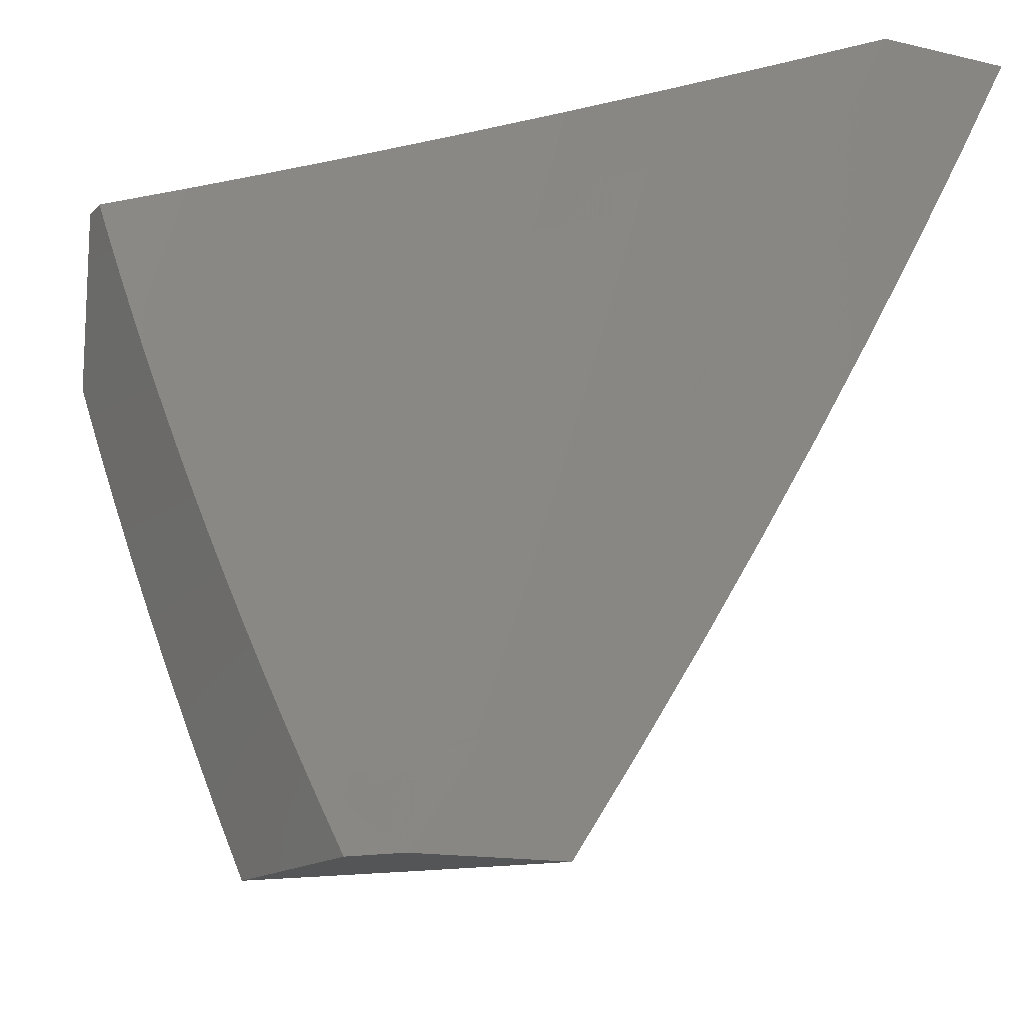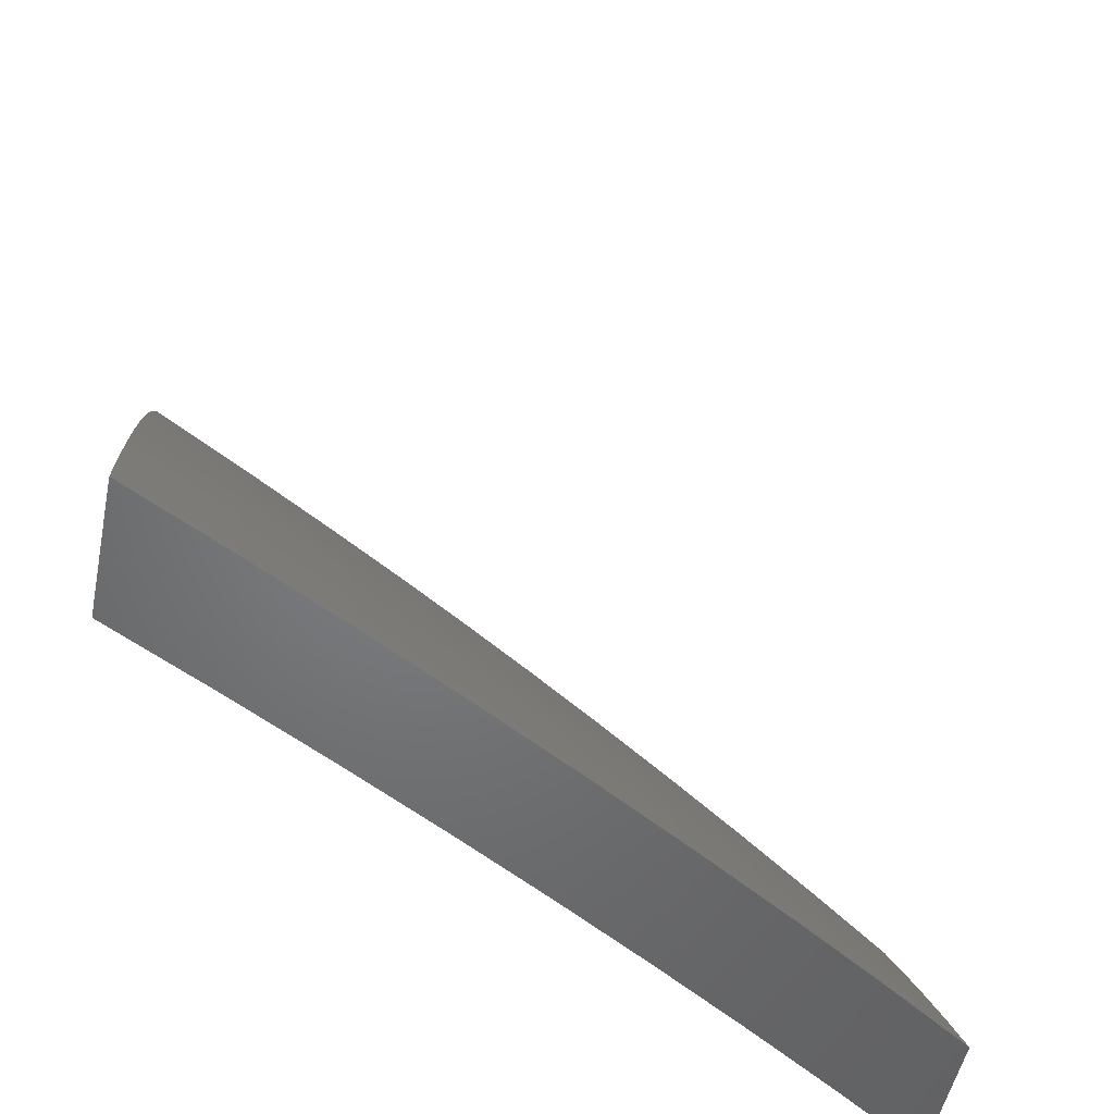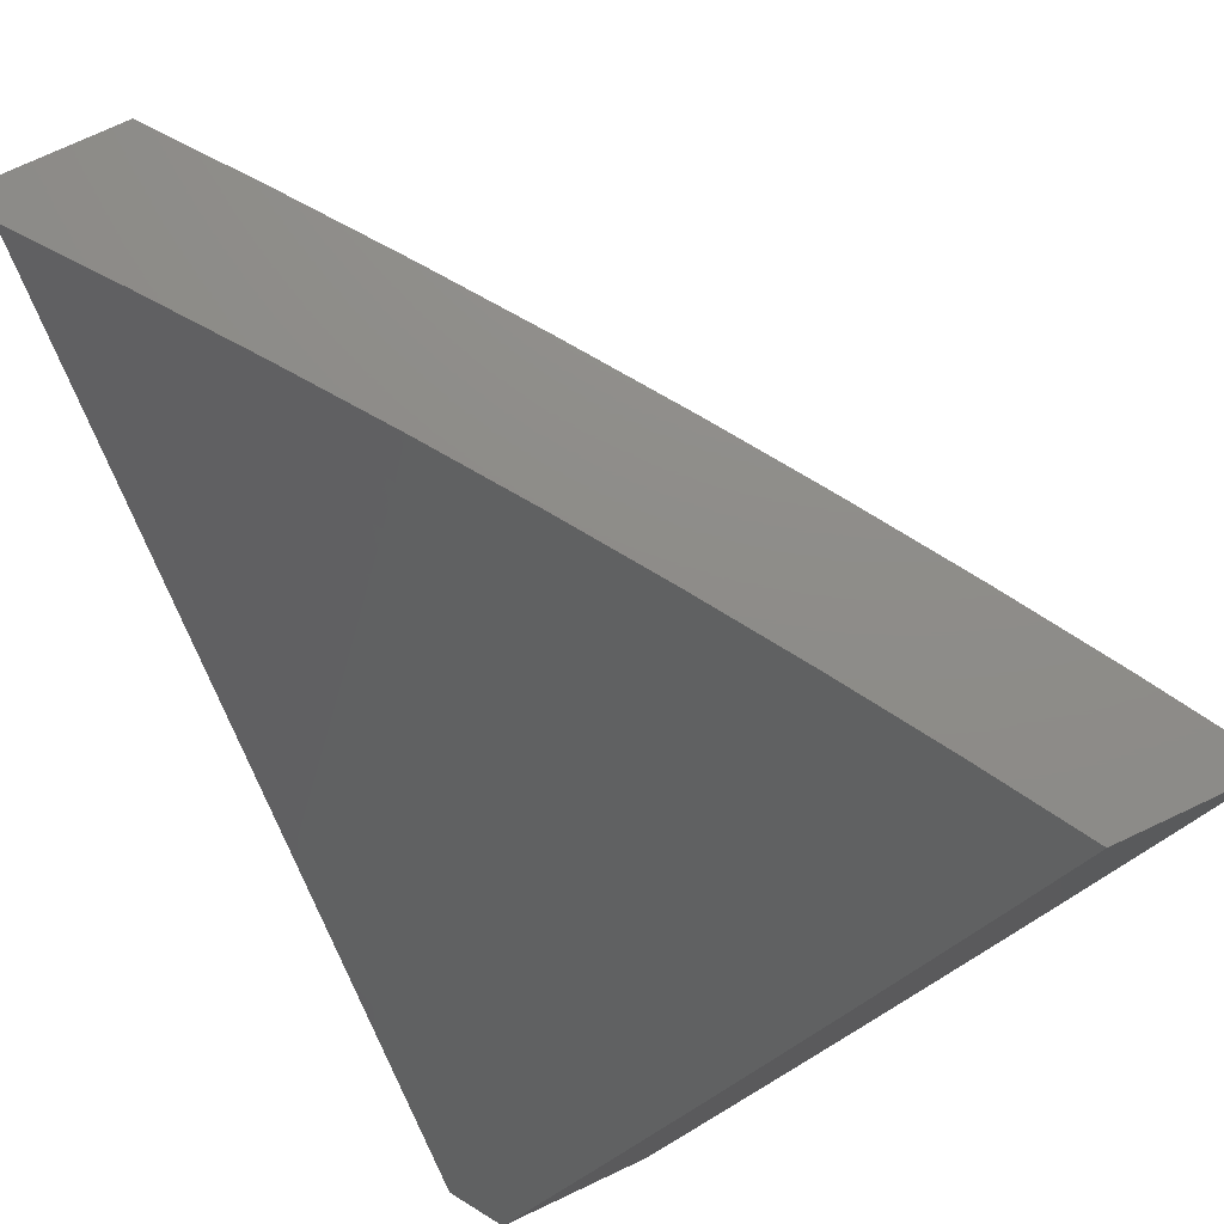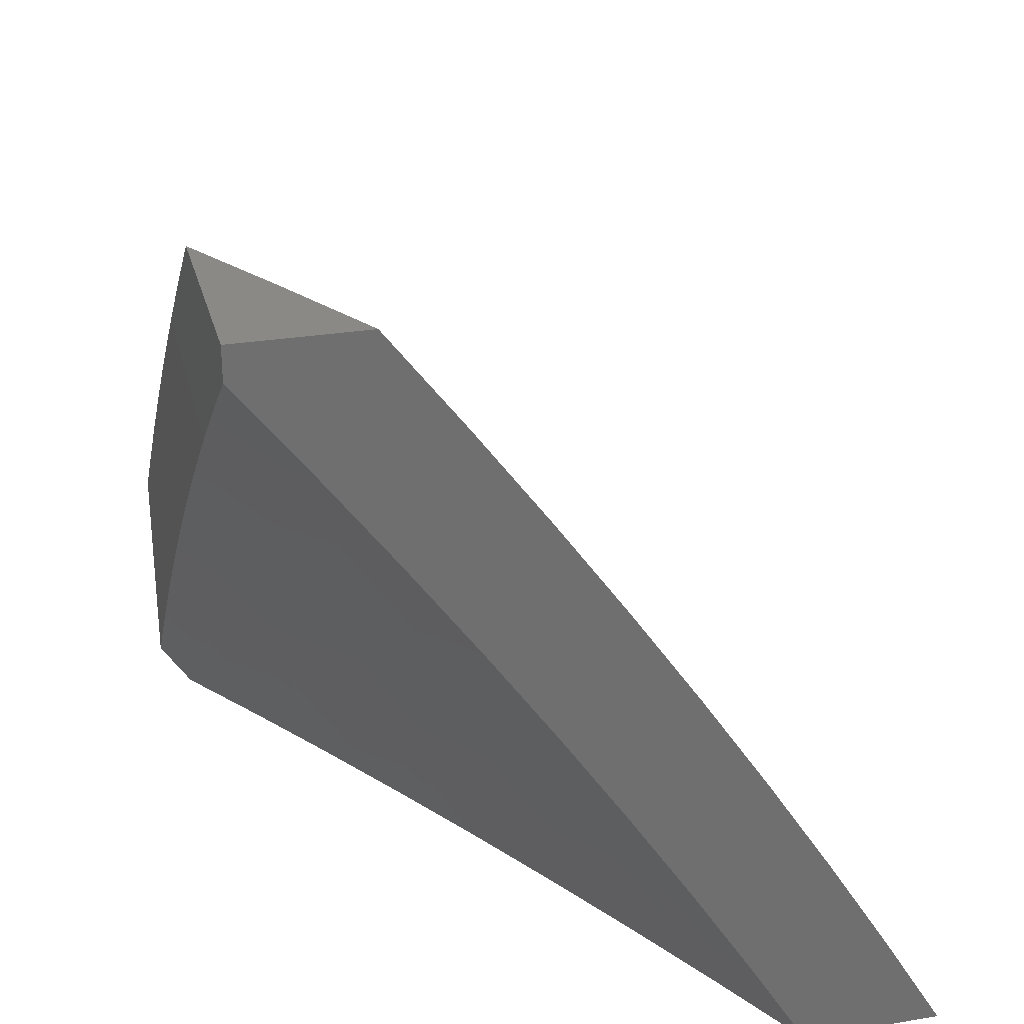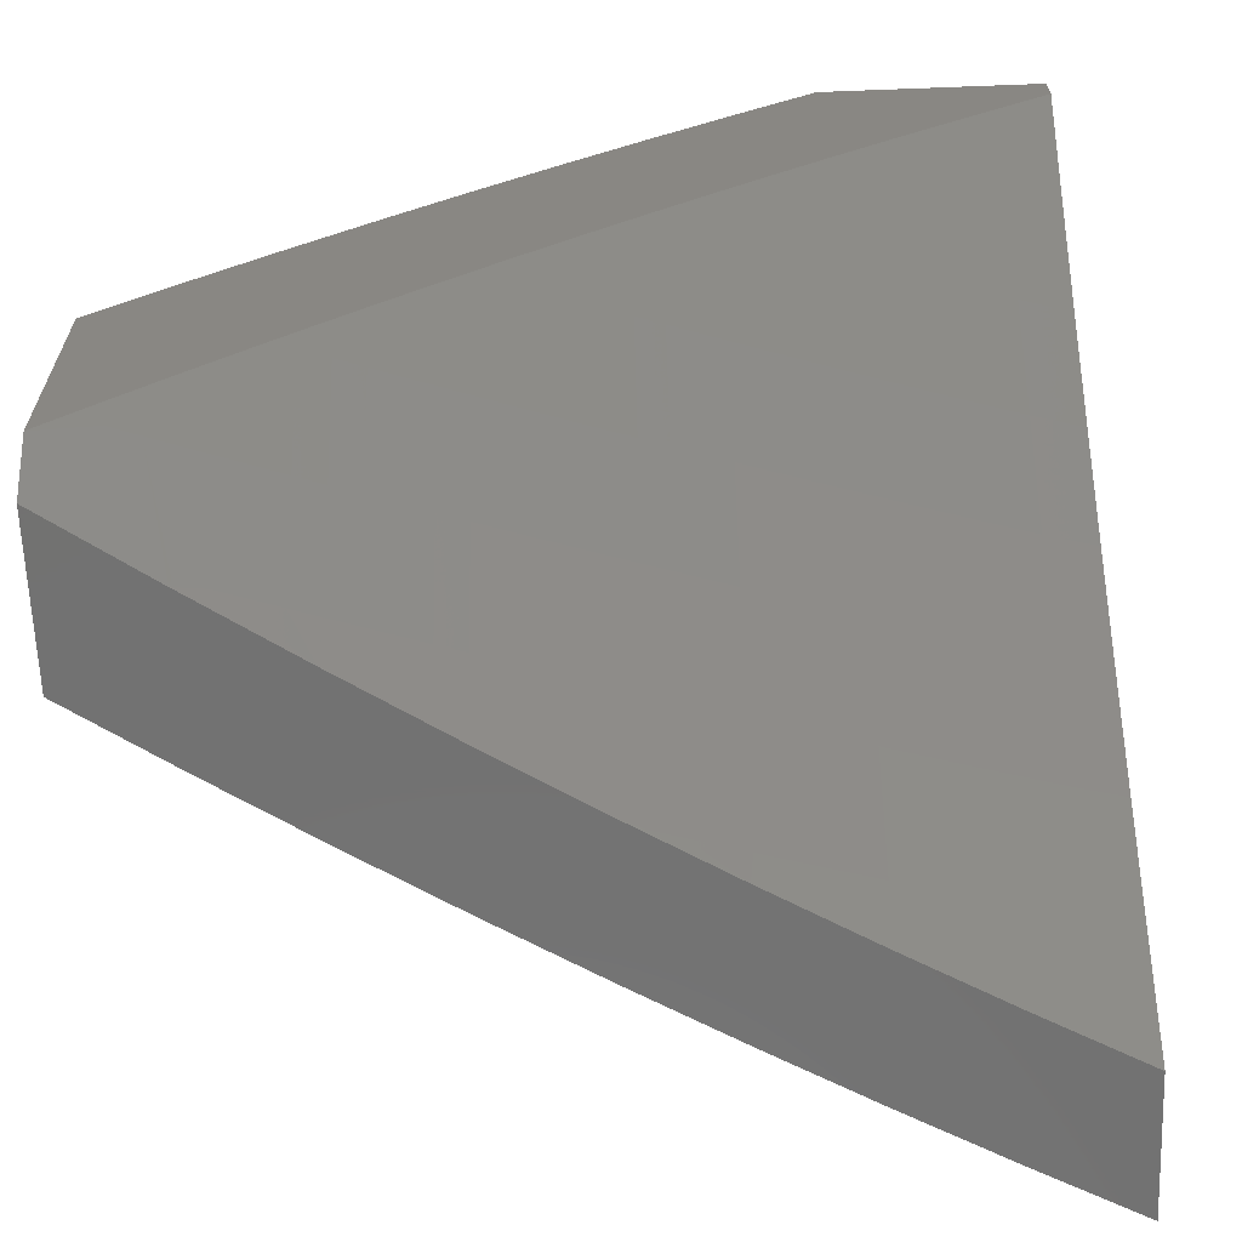
<metadata>
{"format":"stl","ext":"stl","renderer":"f3d","projection":"perspective","resolution":1024,"background":"white","views":[{"elev":-14.0,"azim":-27.4,"up":"+Z"},{"elev":-50.5,"azim":78.6,"up":"+Y"},{"elev":74.8,"azim":-25.1,"up":"+Z"},{"elev":28.3,"azim":-14.0,"up":"+Y"},{"elev":-63.9,"azim":-87.8,"up":"+Y"}]}
</metadata>
<code>
# stl→obj: 237 verts, 470 faces
v 8.171 5.086 -6
v 8.24 5.109 -5.877
v 8.227 5 -6
v 8.282 5.043 -5.877
v 8.308 5 -5.879
v 8.341 5.079 -5.754
v 8.382 5.013 -5.754
v 8.398 5.114 -5.63
v 8.44 5.047 -5.63
v 8.454 5.148 -5.505
v 8.496 5.081 -5.505
v 8.508 5.181 -5.379
v 8.551 5.114 -5.379
v 8.562 5.213 -5.253
v 8.604 5.146 -5.253
v 8.613 5.245 -5.127
v 8.656 5.177 -5.127
v 8.675 5.258 -5
v 8.755 5.129 -5
v 8.198 5.173 -5.877
v 8.115 5.171 -6
v 8.155 5.238 -5.877
v 8.058 5.256 -6
v 8.111 5.303 -5.877
v 8.067 5.367 -5.877
v 8.124 5.405 -5.754
v 8.079 5.469 -5.754
v 8.134 5.506 -5.63
v 8.088 5.571 -5.63
v 8.142 5.608 -5.505
v 8.095 5.672 -5.505
v 8.148 5.709 -5.379
v 8.1 5.773 -5.379
v 8.15 5.81 -5.253
v 8.102 5.874 -5.253
v 8.151 5.91 -5.127
v 8.101 5.974 -5.127
v 8.156 6 -5
v 8.079 6 -5.131
v 8.053 5.938 -5.253
v 8 6 -5.261
v 8 5.922 -5.358
v 8.003 5.901 -5.379
v 8 5.844 -5.453
v 8.052 5.838 -5.379
v 8.048 5.736 -5.505
v 8 5.34 -6
v 8 5.427 -5.912
v 8.022 5.43 -5.877
v 8 5.513 -5.823
v 8.033 5.533 -5.754
v 8 5.598 -5.733
v 8.042 5.635 -5.63
v 8 5.681 -5.641
v 8 5.763 -5.548
v 8.247 5.88 -5
v 8.2 5.845 -5.127
v 8.198 5.745 -5.253
v 8.195 5.644 -5.379
v 8.188 5.543 -5.505
v 8.18 5.442 -5.63
v 8.168 5.34 -5.754
v 8.248 5.779 -5.127
v 8.337 5.758 -5
v 8.296 5.714 -5.127
v 8.343 5.648 -5.127
v 8.293 5.614 -5.253
v 8.339 5.548 -5.253
v 8.287 5.513 -5.379
v 8.333 5.447 -5.379
v 8.279 5.412 -5.505
v 8.324 5.347 -5.505
v 8.269 5.311 -5.63
v 8.312 5.246 -5.63
v 8.256 5.21 -5.754
v 8.299 5.145 -5.754
v 8.424 5.635 -5
v 8.39 5.581 -5.127
v 8.385 5.481 -5.253
v 8.377 5.381 -5.379
v 8.368 5.281 -5.505
v 8.356 5.18 -5.63
v 8.435 5.515 -5.127
v 8.51 5.51 -5
v 8.481 5.448 -5.127
v 8.594 5.385 -5
v 8.526 5.38 -5.127
v 8.57 5.313 -5.127
v 8.518 5.281 -5.253
v 8.833 5 -5
v 8.741 5.04 -5.127
v 8.699 5.108 -5.127
v 8.646 5.078 -5.253
v 8.593 5.046 -5.379
v 8.538 5.014 -5.505
v 8.467 5 -5.633
v 8.389 5 -5.756
v 8.764 5 -5.129
v 8.692 5 -5.256
v 8.688 5.009 -5.253
v 8.619 5 -5.383
v 8.544 5 -5.509
v 8.411 5.214 -5.505
v 8.465 5.248 -5.379
v 8.212 5.275 -5.754
v 8.225 5.377 -5.63
v 8.234 5.478 -5.505
v 8.241 5.579 -5.379
v 8.246 5.679 -5.253
v 8.422 5.315 -5.379
v 8.474 5.348 -5.253
v 8.43 5.415 -5.253
v 8 5.123 -5.942
v 8 5.062 -6
v 8.015 5.105 -5.939
v 8.041 5 -6
v 8.124 5 -5.879
v 8.206 5 -5.757
v 8.136 5.017 -5.846
v 8.121 5.008 -5.877
v 8.03 5.114 -5.908
v 8.045 5.124 -5.877
v 8 5.183 -5.884
v 8.059 5.133 -5.846
v 8.074 5.142 -5.816
v 8.15 5.026 -5.816
v 8.165 5.035 -5.785
v 8.18 5.044 -5.754
v 8.194 5.053 -5.723
v 8.103 5.161 -5.754
v 8.118 5.17 -5.723
v 8.025 5.277 -5.754
v 8.039 5.286 -5.723
v 8 5.302 -5.765
v 8 5.361 -5.704
v 8.053 5.296 -5.692
v 8.068 5.305 -5.661
v 8.146 5.188 -5.661
v 8.161 5.197 -5.63
v 8.238 5.08 -5.63
v 8.252 5.089 -5.599
v 8.286 5 -5.633
v 8.266 5.097 -5.567
v 8.365 5 -5.509
v 8.28 5.106 -5.536
v 8.294 5.115 -5.505
v 8.203 5.224 -5.536
v 8.217 5.233 -5.505
v 8.123 5.342 -5.536
v 8.137 5.351 -5.505
v 8.055 5.468 -5.505
v 8.069 5.477 -5.474
v 8 5.532 -5.519
v 8.082 5.486 -5.442
v 8 5.588 -5.456
v 8.109 5.504 -5.38
v 8.025 5.62 -5.38
v 8.135 5.522 -5.317
v 8.051 5.638 -5.317
v 8.161 5.539 -5.254
v 8.077 5.656 -5.254
v 8.187 5.557 -5.19
v 8.102 5.674 -5.19
v 8.212 5.574 -5.127
v 8.127 5.692 -5.127
v 8.237 5.59 -5.064
v 8.151 5.709 -5.064
v 8.261 5.609 -5
v 8.176 5.727 -5
v 8.209 5.062 -5.692
v 8.223 5.071 -5.661
v 8.384 5.004 -5.474
v 8.441 5 -5.383
v 8.398 5.012 -5.442
v 8.426 5.029 -5.38
v 8.322 5.132 -5.442
v 8.349 5.149 -5.38
v 8.244 5.251 -5.442
v 8.271 5.268 -5.38
v 8.164 5.368 -5.442
v 8.191 5.386 -5.38
v 8.453 5.045 -5.317
v 8.516 5 -5.257
v 8.48 5.061 -5.254
v 8.506 5.077 -5.19
v 8.403 5.182 -5.254
v 8.43 5.198 -5.19
v 8.325 5.302 -5.254
v 8.351 5.318 -5.19
v 8.244 5.421 -5.254
v 8.27 5.438 -5.19
v 8.589 5 -5.129
v 8.532 5.093 -5.127
v 8.456 5.214 -5.127
v 8.376 5.335 -5.127
v 8.295 5.455 -5.127
v 8.558 5.109 -5.064
v 8.66 5 -5
v 8.584 5.124 -5
v 8.481 5.23 -5.064
v 8.506 5.247 -5
v 8.402 5.351 -5.064
v 8.426 5.369 -5
v 8.321 5.471 -5.064
v 8.344 5.489 -5
v 8.065 5.826 -5.064
v 8.089 5.843 -5
v 8 5.908 -5.067
v 8 5.959 -5
v 8 5.856 -5.133
v 8.04 5.808 -5.127
v 8 5.804 -5.199
v 8.016 5.79 -5.19
v 8 5.751 -5.264
v 8 5.697 -5.329
v 8 5.643 -5.393
v 8.041 5.459 -5.536
v 8 5.475 -5.582
v 8.028 5.449 -5.567
v 8.014 5.44 -5.599
v 8.096 5.323 -5.599
v 8.082 5.314 -5.63
v 8.175 5.206 -5.599
v 8 5.418 -5.643
v 8.01 5.267 -5.785
v 8 5.243 -5.824
v 8.089 5.152 -5.785
v 8.132 5.179 -5.692
v 8.189 5.215 -5.567
v 8.109 5.332 -5.567
v 8.308 5.123 -5.474
v 8.23 5.242 -5.474
v 8.151 5.36 -5.474
v 8.376 5.165 -5.317
v 8.298 5.285 -5.317
v 8.218 5.404 -5.317
v 8 6 -5
f 1 2 3
f 3 2 4
f 3 4 5
f 5 4 6
f 5 6 7
f 7 6 8
f 7 8 9
f 9 8 10
f 9 10 11
f 11 10 12
f 11 12 13
f 13 12 14
f 13 14 15
f 15 14 16
f 15 16 17
f 17 16 18
f 17 18 19
f 2 1 20
f 20 1 21
f 20 21 22
f 22 21 23
f 22 23 24
f 24 23 25
f 24 25 26
f 26 25 27
f 26 27 28
f 28 27 29
f 28 29 30
f 30 29 31
f 30 31 32
f 32 31 33
f 32 33 34
f 34 33 35
f 34 35 36
f 36 35 37
f 36 37 38
f 38 37 39
f 39 37 40
f 39 40 41
f 41 40 42
f 42 40 43
f 42 43 44
f 44 43 45
f 44 45 46
f 46 45 33
f 46 33 31
f 23 47 25
f 25 47 48
f 25 48 49
f 49 48 50
f 49 50 27
f 27 50 51
f 27 51 29
f 29 51 52
f 29 52 53
f 53 52 54
f 53 54 55
f 50 52 51
f 44 46 55
f 55 46 31
f 55 31 53
f 53 31 29
f 38 56 36
f 36 56 57
f 36 57 34
f 34 57 58
f 34 58 32
f 32 58 59
f 32 59 30
f 30 59 60
f 30 60 28
f 28 60 61
f 28 61 26
f 26 61 62
f 26 62 24
f 24 62 22
f 57 56 63
f 63 56 64
f 63 64 65
f 65 64 66
f 65 66 67
f 67 66 68
f 67 68 69
f 69 68 70
f 69 70 71
f 71 70 72
f 71 72 73
f 73 72 74
f 73 74 75
f 75 74 76
f 75 76 2
f 2 76 4
f 64 77 66
f 66 77 78
f 66 78 68
f 68 78 79
f 68 79 70
f 70 79 80
f 70 80 72
f 72 80 81
f 72 81 74
f 74 81 82
f 74 82 76
f 76 82 6
f 76 6 4
f 78 77 83
f 83 77 84
f 83 84 85
f 85 84 86
f 85 86 87
f 87 86 88
f 87 88 89
f 89 88 14
f 89 14 12
f 86 18 88
f 88 18 16
f 88 16 14
f 90 91 19
f 19 91 92
f 19 92 17
f 17 92 93
f 17 93 15
f 15 93 94
f 15 94 13
f 13 94 95
f 13 95 11
f 11 95 96
f 11 96 9
f 9 96 97
f 9 97 7
f 7 97 5
f 90 98 91
f 91 98 99
f 91 99 100
f 100 99 101
f 100 101 93
f 93 101 94
f 101 102 94
f 94 102 95
f 102 96 95
f 6 82 8
f 8 82 103
f 8 103 10
f 10 103 104
f 10 104 12
f 12 104 89
f 2 20 75
f 75 20 105
f 75 105 73
f 73 105 106
f 73 106 71
f 71 106 107
f 71 107 69
f 69 107 108
f 69 108 67
f 67 108 109
f 67 109 65
f 65 109 63
f 103 82 81
f 104 103 110
f 110 103 81
f 110 81 80
f 89 104 111
f 111 104 110
f 111 110 112
f 112 110 80
f 112 80 79
f 85 87 111
f 111 87 89
f 85 111 112
f 20 22 105
f 105 22 62
f 105 62 106
f 106 62 61
f 106 61 107
f 107 61 60
f 107 60 108
f 108 60 59
f 108 59 109
f 109 59 58
f 109 58 63
f 63 58 57
f 83 85 112
f 83 112 79
f 78 83 79
f 49 27 25
f 35 33 45
f 43 40 45
f 45 40 35
f 40 37 35
f 93 92 100
f 100 92 91
f 113 114 115
f 115 114 116
f 115 116 117
f 118 119 117
f 117 119 120
f 117 120 121
f 121 120 122
f 121 122 113
f 113 122 123
f 123 122 124
f 123 124 125
f 125 124 126
f 125 126 127
f 127 126 118
f 127 118 128
f 128 118 129
f 128 129 130
f 130 129 131
f 130 131 132
f 132 131 133
f 132 133 134
f 134 133 135
f 135 133 136
f 135 136 137
f 137 136 138
f 137 138 139
f 139 138 140
f 139 140 141
f 141 140 142
f 141 142 143
f 143 142 144
f 143 144 145
f 145 144 146
f 145 146 147
f 147 146 148
f 147 148 149
f 149 148 150
f 149 150 151
f 151 150 152
f 151 152 153
f 153 152 154
f 153 154 155
f 155 154 156
f 155 156 157
f 157 156 158
f 157 158 159
f 159 158 160
f 159 160 161
f 161 160 162
f 161 162 163
f 163 162 164
f 163 164 165
f 165 164 166
f 165 166 167
f 167 166 168
f 167 168 169
f 129 118 170
f 170 118 142
f 170 142 171
f 171 142 140
f 171 140 138
f 146 144 172
f 172 144 173
f 172 173 174
f 174 173 175
f 174 175 176
f 176 175 177
f 176 177 178
f 178 177 179
f 178 179 180
f 180 179 181
f 180 181 156
f 156 181 158
f 175 173 182
f 182 173 183
f 182 183 184
f 184 183 185
f 184 185 186
f 186 185 187
f 186 187 188
f 188 187 189
f 188 189 190
f 190 189 191
f 190 191 162
f 162 191 164
f 183 192 185
f 185 192 193
f 185 193 187
f 187 193 194
f 187 194 189
f 189 194 195
f 189 195 191
f 191 195 196
f 191 196 164
f 164 196 166
f 193 192 197
f 197 192 198
f 197 198 199
f 197 199 200
f 200 199 201
f 200 201 202
f 202 201 203
f 202 203 204
f 204 203 205
f 204 205 166
f 166 205 168
f 167 169 206
f 206 169 207
f 206 207 208
f 208 207 209
f 208 210 206
f 206 210 211
f 206 211 167
f 167 211 165
f 210 212 211
f 211 212 213
f 211 213 165
f 165 213 163
f 212 214 213
f 213 214 163
f 163 214 161
f 161 214 215
f 161 215 159
f 159 215 216
f 159 216 157
f 157 216 155
f 151 153 217
f 217 153 218
f 217 218 219
f 219 218 220
f 219 220 221
f 221 220 222
f 221 222 223
f 223 222 139
f 223 139 141
f 218 224 220
f 220 224 222
f 224 135 222
f 222 135 137
f 222 137 139
f 132 134 225
f 225 134 226
f 225 226 227
f 227 226 125
f 227 125 127
f 226 123 125
f 121 113 115
f 124 122 119
f 119 122 120
f 118 126 119
f 119 126 124
f 127 128 227
f 227 128 130
f 227 130 225
f 225 130 132
f 129 170 131
f 131 170 228
f 131 228 133
f 133 228 136
f 170 171 228
f 228 171 138
f 228 138 136
f 141 143 223
f 223 143 229
f 223 229 221
f 221 229 230
f 221 230 219
f 219 230 217
f 143 145 229
f 229 145 147
f 229 147 230
f 230 147 149
f 230 149 217
f 217 149 151
f 146 231 148
f 148 231 232
f 148 232 150
f 150 232 233
f 150 233 152
f 152 233 154
f 231 176 232
f 232 176 178
f 232 178 233
f 233 178 180
f 233 180 154
f 154 180 156
f 146 172 231
f 231 172 174
f 231 174 176
f 177 234 179
f 179 234 235
f 179 235 181
f 181 235 236
f 181 236 158
f 158 236 160
f 234 186 235
f 235 186 188
f 235 188 236
f 236 188 190
f 236 190 160
f 160 190 162
f 175 182 177
f 177 182 234
f 182 184 234
f 234 184 186
f 194 200 195
f 195 200 202
f 195 202 196
f 196 202 204
f 196 204 166
f 193 197 194
f 194 197 200
f 121 115 117
f 38 39 237
f 237 39 41
f 42 212 41
f 41 212 210
f 41 210 208
f 212 42 214
f 214 42 44
f 214 44 215
f 215 44 216
f 216 44 55
f 216 55 155
f 155 55 54
f 155 54 153
f 153 54 52
f 153 52 218
f 218 52 224
f 224 52 50
f 224 50 135
f 135 50 48
f 135 48 134
f 134 48 226
f 226 48 47
f 226 47 123
f 123 47 113
f 113 47 114
f 209 237 208
f 208 237 41
f 47 23 114
f 114 23 21
f 114 21 116
f 116 21 1
f 116 1 3
f 90 19 198
f 198 19 199
f 199 19 18
f 199 18 201
f 201 18 86
f 201 86 203
f 203 86 84
f 203 84 205
f 205 84 77
f 205 77 168
f 168 77 64
f 168 64 169
f 169 64 56
f 169 56 207
f 207 56 38
f 207 38 209
f 209 38 237
f 116 3 117
f 117 3 5
f 117 5 118
f 118 5 97
f 118 97 142
f 142 97 96
f 142 96 144
f 144 96 102
f 144 102 173
f 173 102 101
f 173 101 183
f 183 101 99
f 183 99 192
f 192 99 98
f 192 98 198
f 198 98 90

</code>
